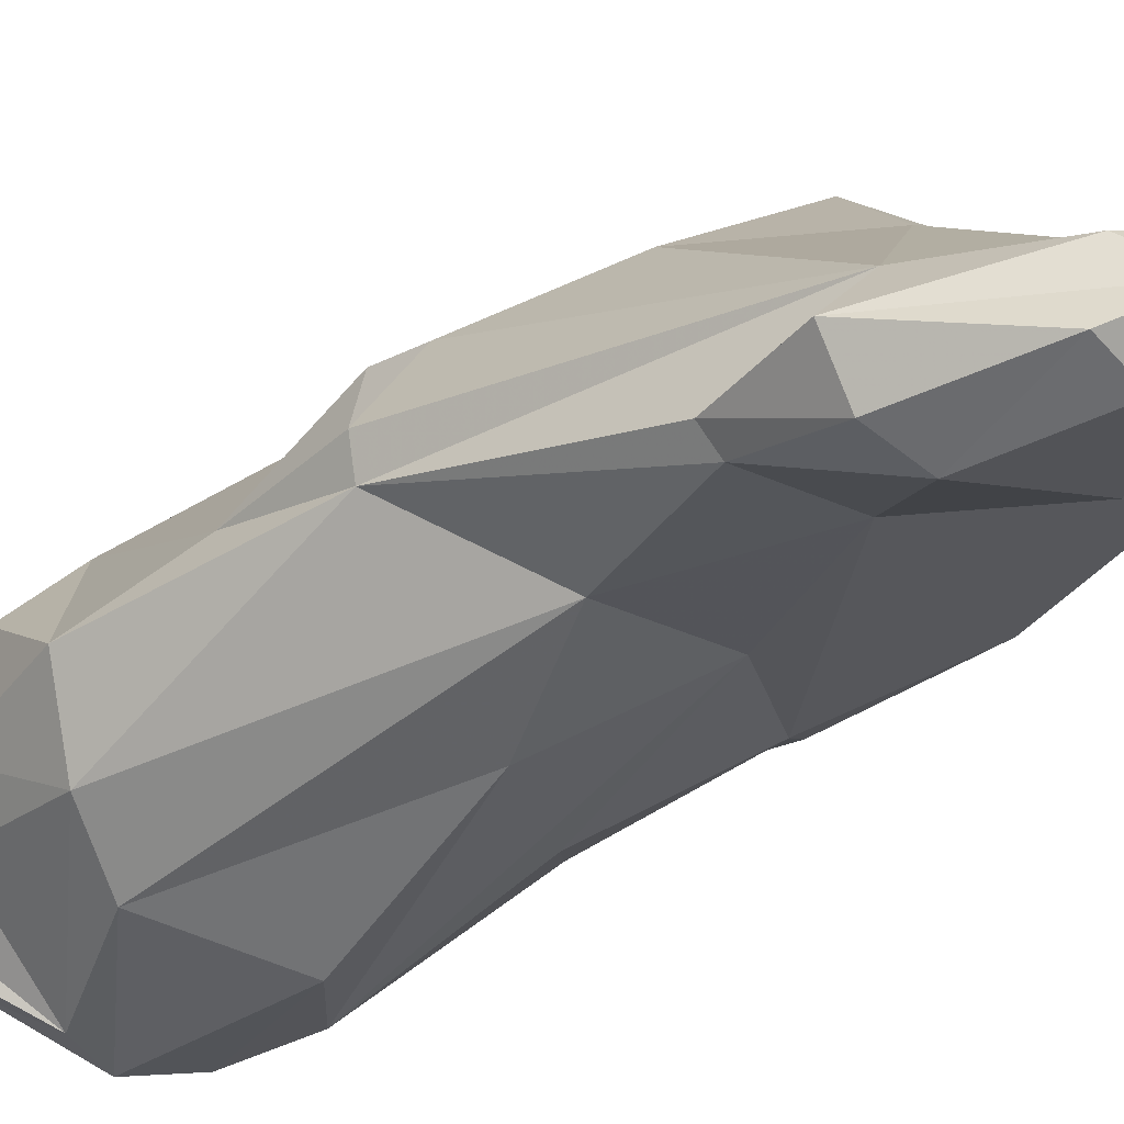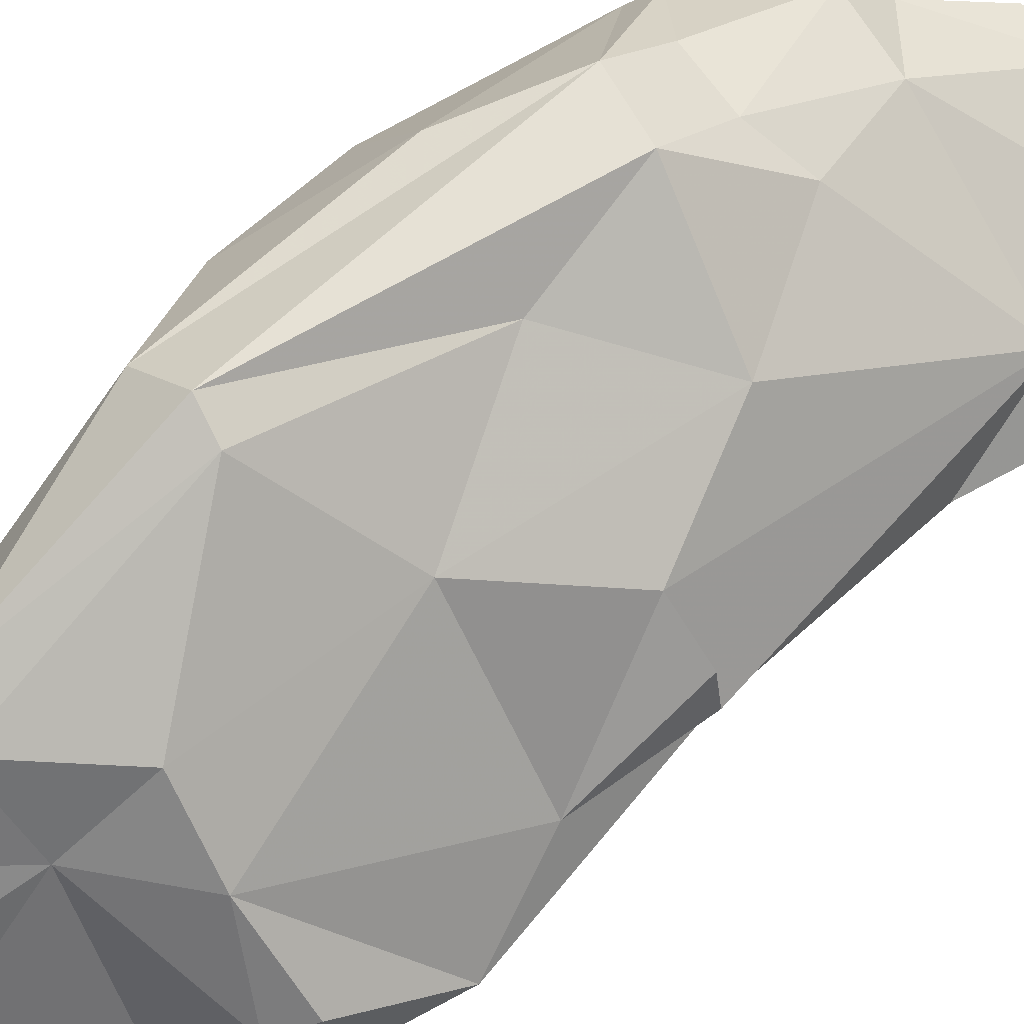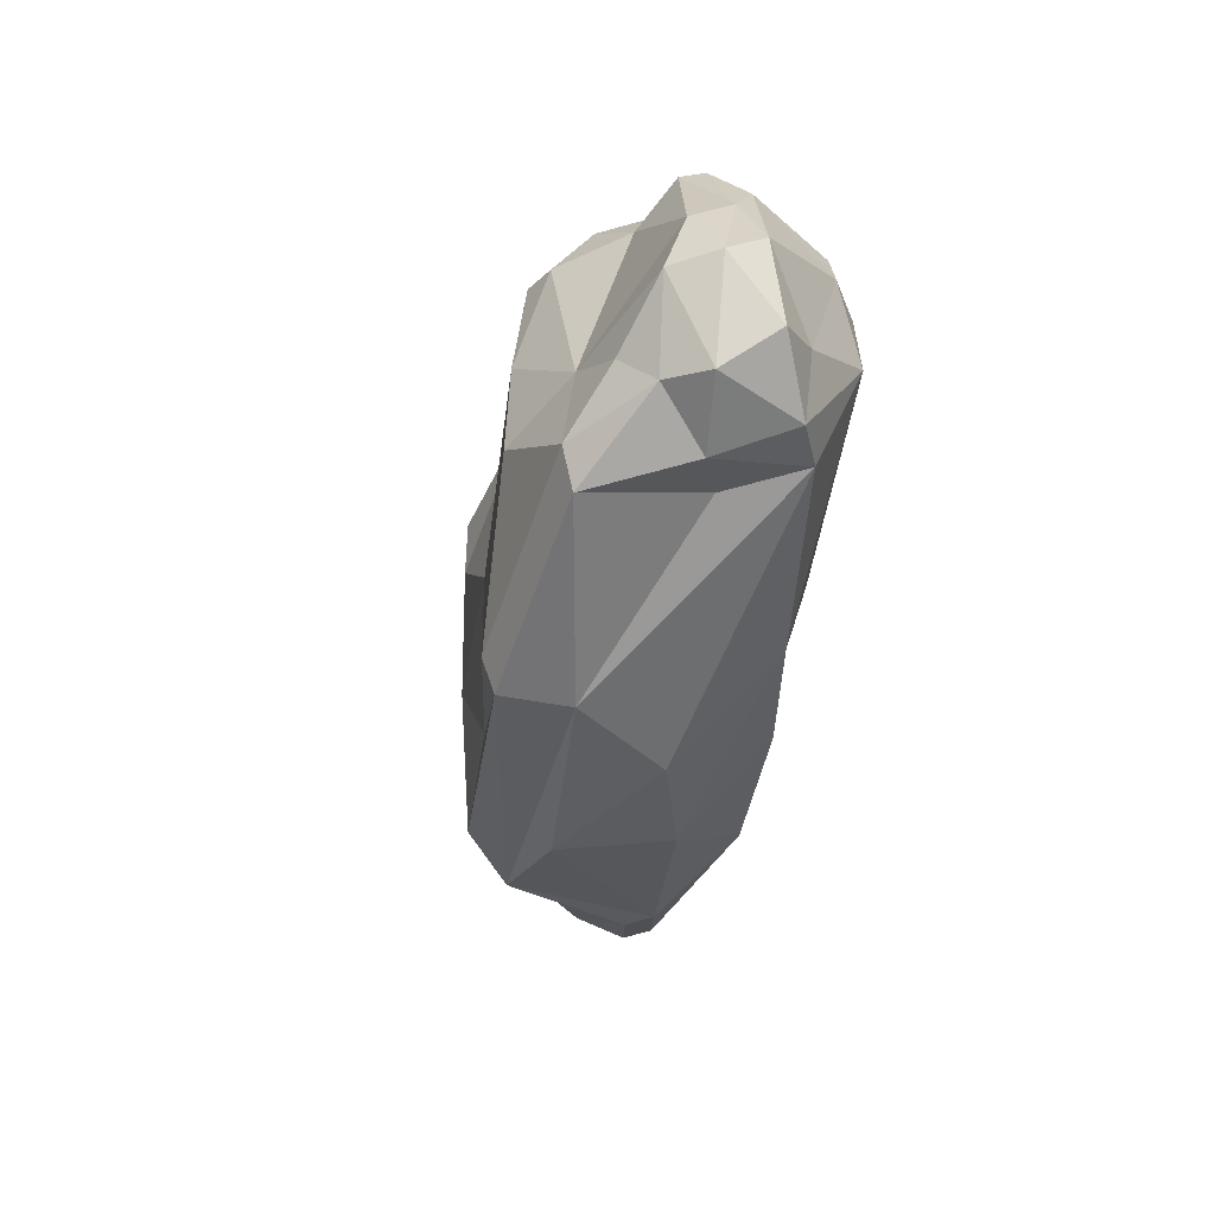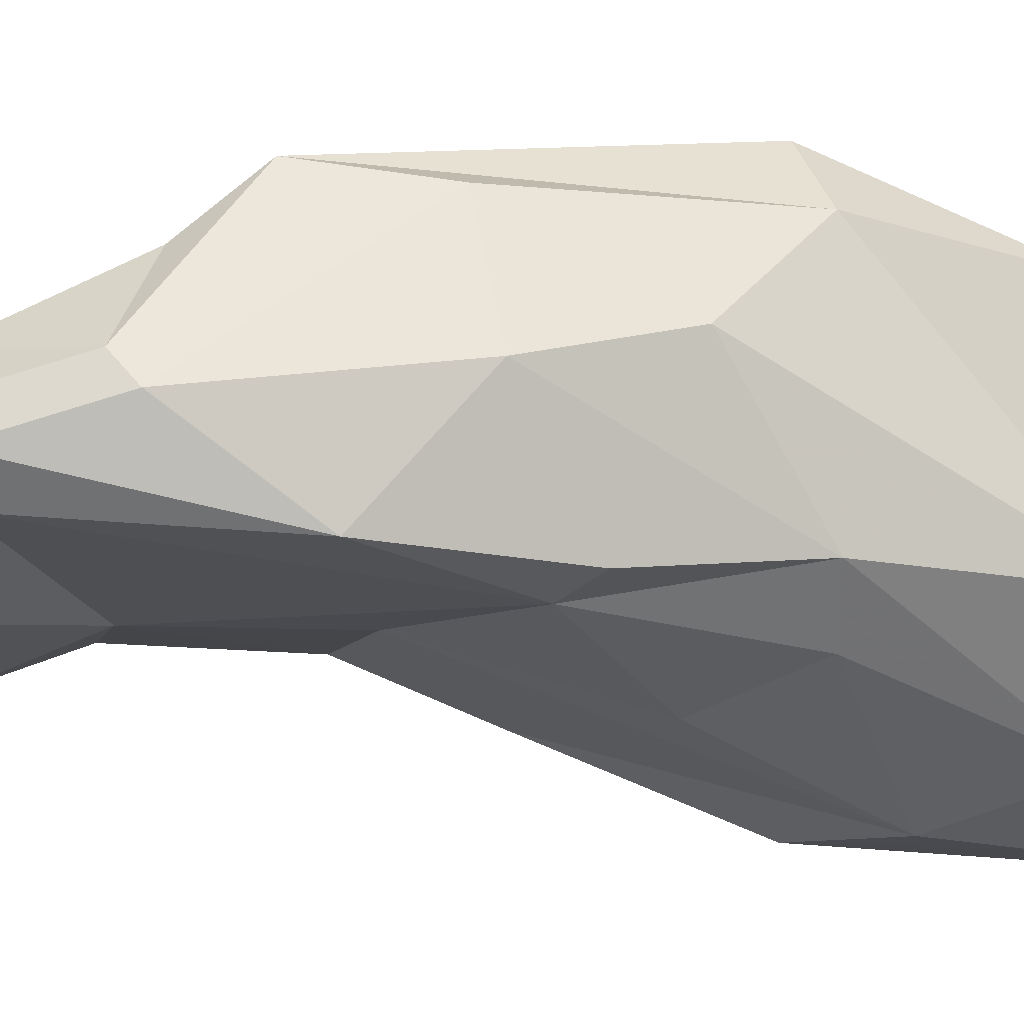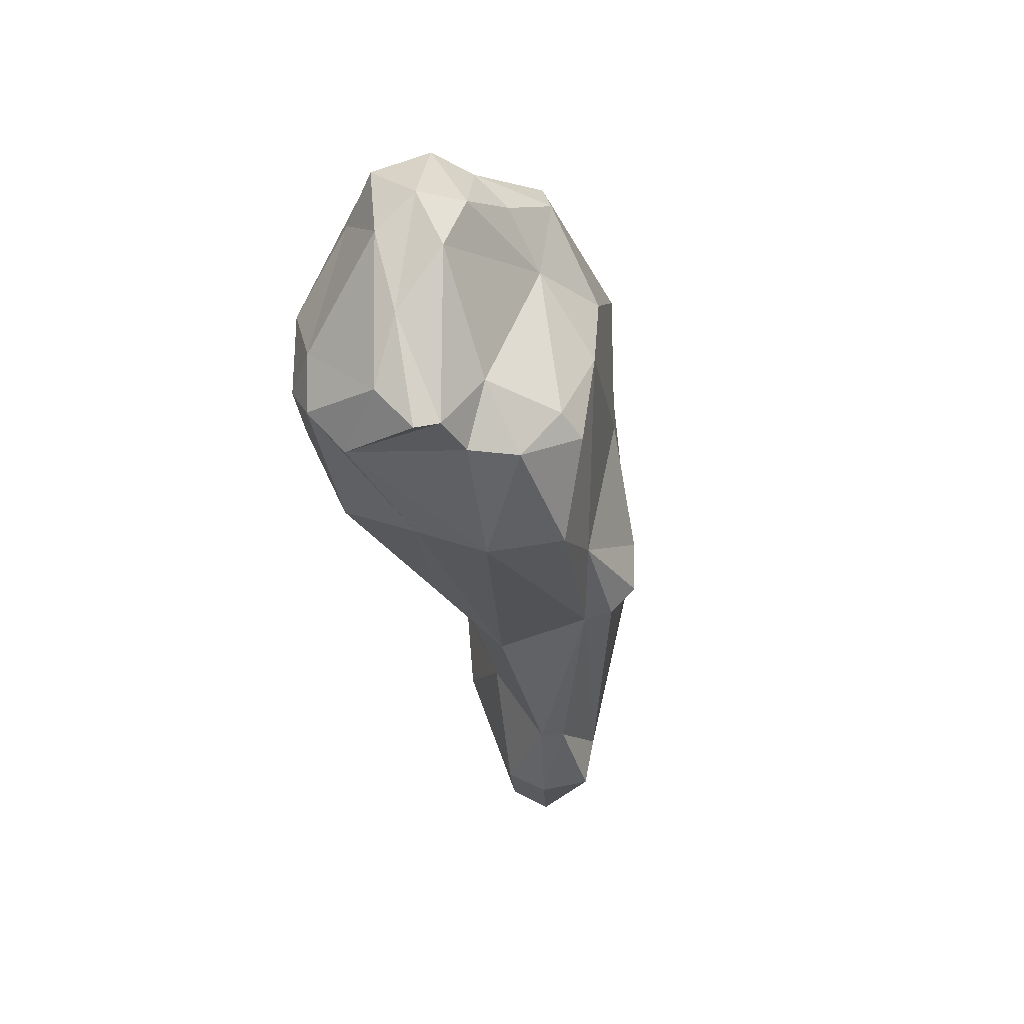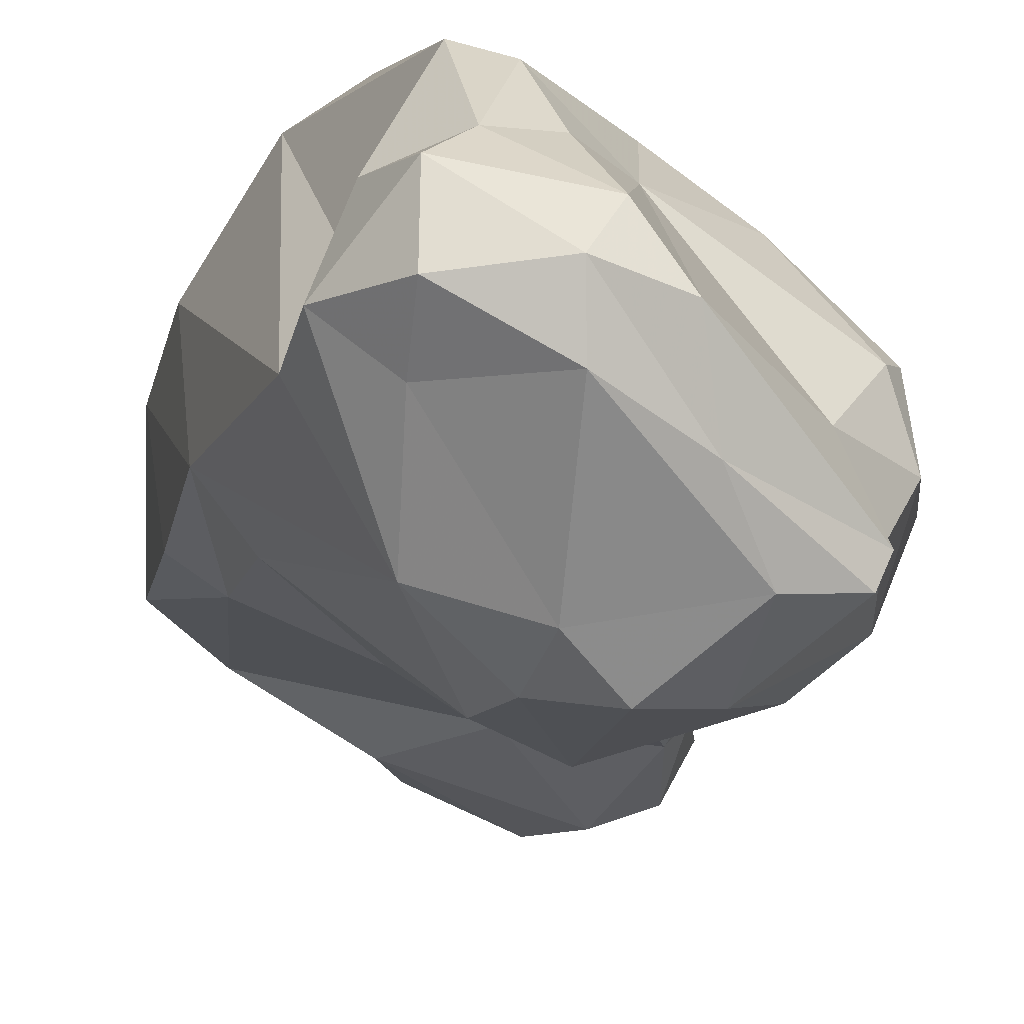
<metadata>
{"format":"obj","ext":"obj","renderer":"f3d","projection":"perspective","resolution":1024,"background":"white","views":[{"elev":-27.5,"azim":124.1,"up":"+Y"},{"elev":68.4,"azim":41.2,"up":"+Y"},{"elev":45.5,"azim":-127.7,"up":"+Z"},{"elev":-1.4,"azim":-113.2,"up":"+Y"},{"elev":58.5,"azim":53.7,"up":"+Z"},{"elev":-18.6,"azim":-17.0,"up":"+Y"}]}
</metadata>
<code>
v 177.1 279.7 109.4
v 177.8 279.4 103.6
v 177.7 284.3 100.9
v 177.4 285.2 106.1
v 177.2 279.5 120.5
v 177.2 278.9 118.2
v 178.9 282 117.5
v 178.8 279.2 123.7
v 179 288.2 110.3
v 179 282.2 123.2
v 179.2 277.6 121.7
v 178.5 282.9 119.9
v 178.6 280.1 97.12
v 181.9 279.5 125.3
v 180 283.5 92.78
v 180.7 287 119
v 178.7 277.3 110.1
v 179.8 274.3 118.6
v 182.2 277.2 124.6
v 180.5 283.4 122.3
v 180.3 288.6 101
v 182.7 283.6 122
v 182.9 273 120.3
v 181.8 282.2 88.68
v 181.4 290.2 110.3
v 180.7 284.5 92.14
v 179.6 278.5 102.9
v 182.2 286.3 119.8
v 182.7 272.1 118
v 182.5 275.6 107.7
v 182.5 283.2 88.14
v 183.1 281.2 124.5
v 189.2 278 94.96
v 182.5 289.3 96.95
v 182.9 287.1 94.28
v 184.6 278.9 124.8
v 182.6 280.7 89.28
v 182.8 289.8 110.8
v 185.4 275.9 123.6
v 186.9 278 90.19
v 187.1 273.6 122.1
v 184.8 271.6 119.4
v 185.2 277.9 100.6
v 185.8 272.2 112.2
v 186 286.2 116.8
v 182.6 272.5 114.5
v 185 283.6 119.9
v 187.2 271.9 119
v 188.9 277.9 121.2
v 184.2 284.6 89.07
v 189.9 274.9 121.8
v 185.5 287.2 94.92
v 190 273.3 115.1
v 185.4 288.1 103
v 188.9 278.6 85.74
v 185 282.5 87.37
v 188 275.2 105.3
v 188.8 283.8 117.6
v 191 280.2 119.3
v 189.5 273.9 121.8
v 187.3 281.1 84.48
v 185.2 289.4 97.89
v 187.7 286.2 108.9
v 191.7 284.5 105
v 189.9 281.1 84.6
v 190.6 275.7 119.9
v 192.4 275.3 114.6
v 187.8 285.9 94.42
v 190.8 277.2 101.4
v 192.4 276.9 86.81
v 190.1 286.1 99.88
v 191.7 277.6 119.3
v 187.2 284.3 89.91
v 190 279.4 84.45
v 193.8 282.9 105.3
v 191.9 280.7 118
v 192.7 278.9 85.02
v 193.9 277.5 95.87
v 192.9 280.6 110.2
v 193 276.1 91.33
v 193.8 278.5 114.3
v 193.8 279.9 105.5
v 194.6 278.3 96.16
v 194.3 277.6 87.17
v 193.5 280.2 86.99
v 194.3 280.7 91.79
v 194.2 281.2 105.5
v 195 276.8 92.07
v 196.1 278.8 92.36
g foo
f 20 32 22
f 36 32 14
f 39 36 14
f 14 32 10
f 32 20 10
f 39 14 19
f 8 14 10
f 19 14 8
f 28 16 20
f 22 28 20
f 47 28 22
f 32 47 22
f 47 32 36
f 47 36 49
f 51 49 36
f 60 51 39
f 39 51 36
f 16 12 20
f 41 60 39
f 10 20 12
f 41 39 19
f 23 41 19
f 12 5 10
f 11 23 19
f 5 8 10
f 11 19 8
f 11 8 5
f 76 58 59
f 76 59 72
f 45 47 58
f 59 58 47
f 72 59 49
f 47 45 28
f 38 28 45
f 49 59 47
f 66 72 49
f 38 25 16
f 38 16 28
f 66 49 51
f 60 48 51
f 48 66 51
f 60 41 48
f 12 16 7
f 7 6 12
f 42 41 23
f 42 48 41
f 6 5 12
f 18 11 5
f 18 5 6
f 58 76 81
f 76 72 81
f 58 63 45
f 81 72 67
f 67 72 66
f 16 25 9
f 48 67 66
f 53 67 48
f 16 9 7
f 48 42 53
f 9 6 7
f 23 29 42
f 23 11 18
f 29 23 18
f 81 79 58
f 58 79 63
f 38 45 63
f 67 82 81
f 69 67 53
f 9 25 34
f 44 53 42
f 9 4 6
f 4 1 6
f 44 29 46
f 44 42 29
f 17 46 18
f 18 46 29
f 6 1 18
f 1 17 18
f 79 75 64
f 87 75 79
f 87 79 82
f 79 81 82
f 64 71 63
f 64 63 79
f 54 38 63
f 54 25 38
f 69 82 67
f 34 21 9
f 57 69 53
f 9 21 4
f 44 57 53
f 3 4 21
f 57 44 46
f 3 1 4
f 30 46 17
f 1 3 2
f 2 27 1
f 27 17 1
f 87 64 75
f 63 71 54
f 71 62 54
f 83 82 78
f 54 62 25
f 69 78 82
f 25 62 34
f 57 43 69
f 34 15 21
f 21 15 3
f 57 46 43
f 43 30 27
f 46 30 43
f 13 3 15
f 13 27 2
f 30 17 27
f 13 2 3
f 87 86 64
f 82 86 87
f 68 62 71
f 86 71 64
f 86 68 71
f 86 82 83
f 68 52 62
f 34 62 52
f 78 69 33
f 35 34 52
f 43 33 69
f 26 34 35
f 26 15 34
f 27 37 33
f 33 43 27
f 13 15 24
f 37 13 24
f 27 13 37
f 89 86 83
f 89 83 88
f 73 68 86
f 85 73 86
f 78 88 83
f 80 88 78
f 73 52 68
f 78 33 80
f 35 52 50
f 50 52 73
f 80 33 40
f 31 26 50
f 26 35 50
f 15 26 31
f 24 15 31
f 33 37 40
f 84 89 88
f 85 86 89
f 65 73 85
f 84 88 80
f 56 50 73
f 56 73 65
f 80 70 84
f 70 80 40
f 56 31 50
f 55 70 40
f 24 31 56
f 37 24 56
f 37 56 61
f 40 37 61
f 55 40 61
f 85 89 77
f 89 84 77
f 65 85 77
f 74 65 77
f 84 70 77
f 56 65 61
f 74 61 65
f 70 74 77
f 70 55 74
f 74 55 61
g

</code>
